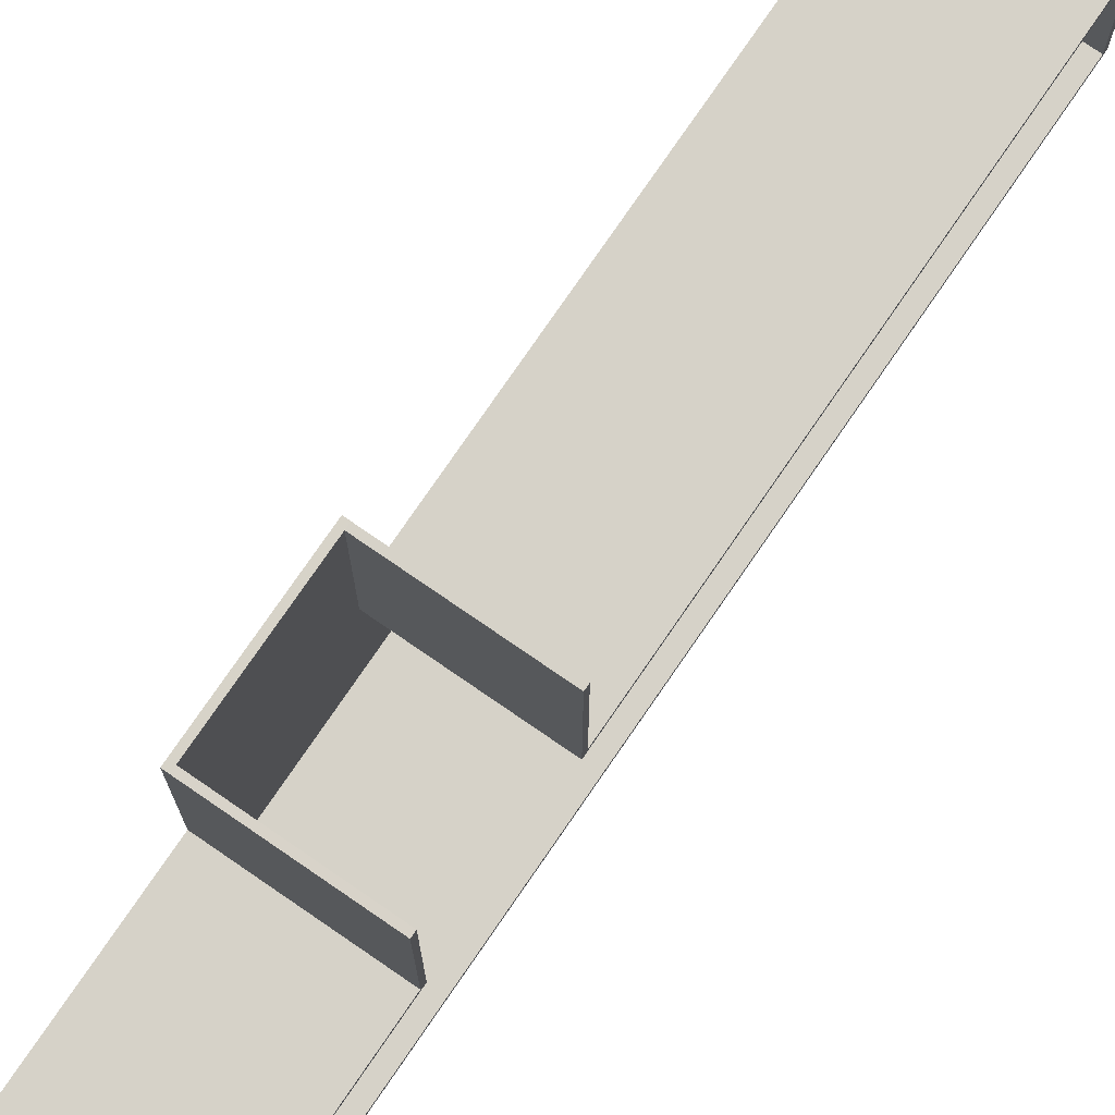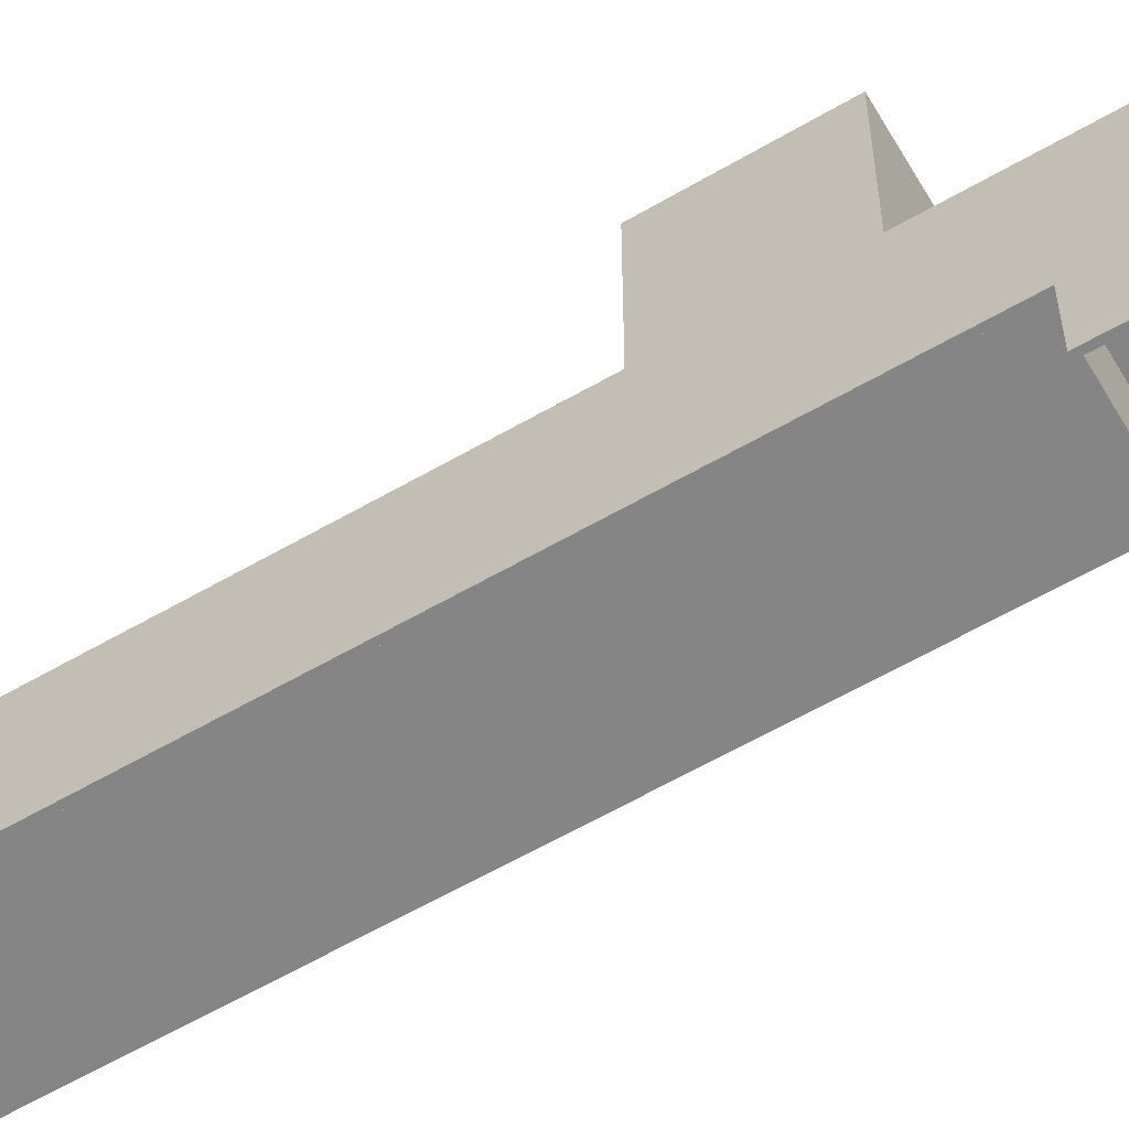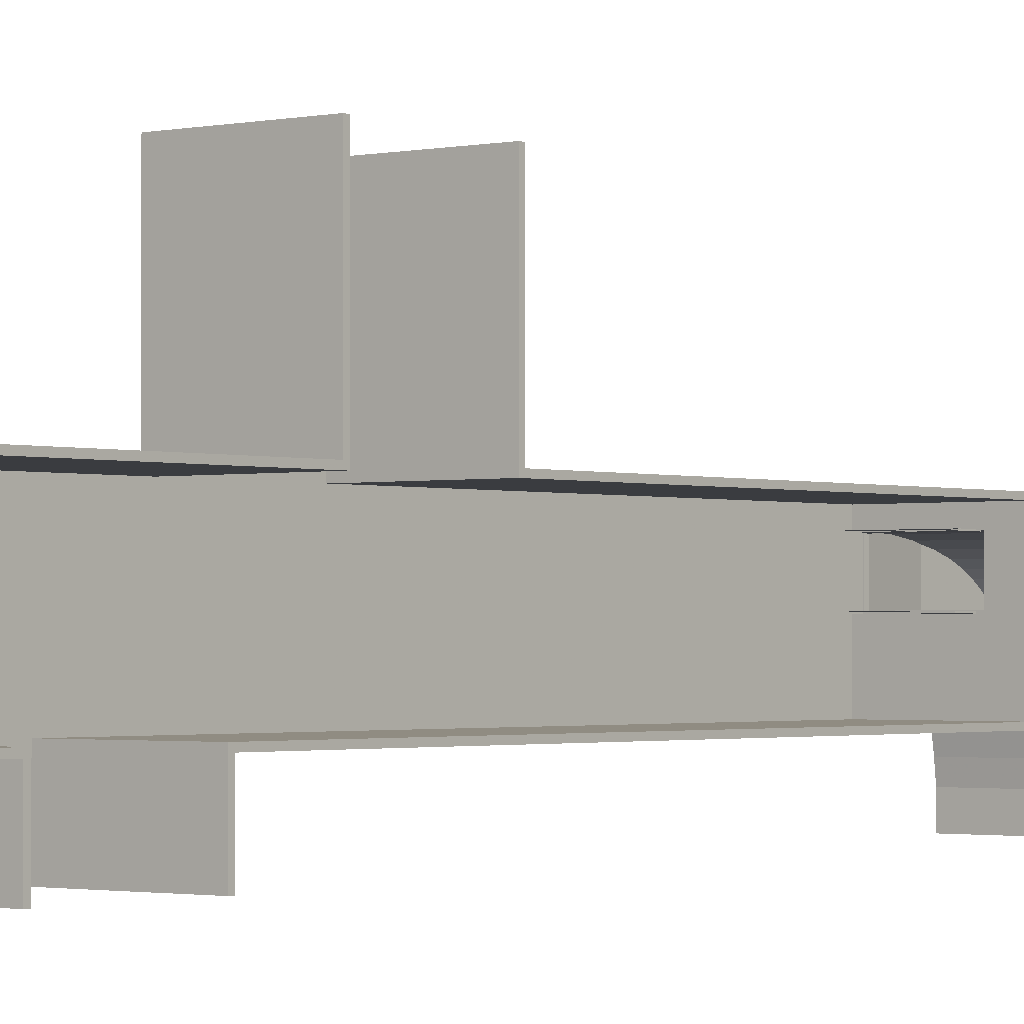
<metadata>
{"format":"obj","ext":"obj","renderer":"f3d","projection":"perspective","resolution":1024,"background":"white","views":[{"elev":77.5,"azim":-145.5,"up":"+Z"},{"elev":-61.7,"azim":120.4,"up":"+Z"},{"elev":-1.6,"azim":-140.9,"up":"+Z"}]}
</metadata>
<code>
o Ducting_DuctingGeom
v -0.3048 5.139 0.894
v -0.3048 7.378 0.894
v -0.3048 7.378 0.9613
v -0.3048 5.072 0.9613
v -0.3048 7.378 2.757
v -0.3048 7.378 2.689
v -0.3048 2.192 2.689
v -0.3048 2.259 2.757
v -0.3048 2.259 4.995
v -0.3048 2.192 4.994
v -0.3048 0.4635 2.689
v -0.3048 0.4635 4.966
v -0.3048 0.3963 4.966
v -0.3048 0.3963 2.757
v -0.3048 3.277 0.894
v -0.3048 3.344 0.9613
v -0.3048 3.277 0.001137
v -0.3048 3.344 0.001137
v -0.3048 5.139 0.001137
v -0.3048 5.072 0.001137
v 1.423 7.378 0.9613
v 1.423 5.072 0.9613
v 1.423 7.378 2.689
v 1.423 2.192 2.689
v 1.423 2.192 4.994
v 1.423 0.4635 2.689
v 1.423 0.4635 4.966
v 1.423 3.344 0.9613
v 1.423 3.344 0.001137
v 1.423 5.072 0.001137
v 1.491 7.378 0.894
v 1.491 5.139 0.001137
v 1.491 5.139 0.894
v 1.491 3.277 0.894
v 1.491 3.277 0.001137
v 1.491 7.378 2.757
v 1.491 2.259 2.757
v 1.491 0.3963 2.757
v 1.491 2.259 4.995
v 1.491 0.3963 4.966
v 1.423 7.378 0.894
v 1.423 5.139 0.894
v 1.423 5.139 0.001137
v 1.423 3.277 0.894
v 1.423 3.277 0.001137
v -0.3048 -5.933 0.894
v -0.3048 -5.933 0.9613
v 1.423 -5.933 0.894
v 1.423 -5.933 0.9613
v 1.491 -5.933 0.894
v 1.423 7.378 2.757
v 1.423 2.259 2.757
v 1.423 2.259 4.995
v 1.423 0.3963 4.966
v 1.423 0.3963 2.757
v -0.3048 -5.933 2.757
v -0.3048 -5.933 2.689
v 1.423 -5.933 2.757
v 1.423 -5.933 2.689
v 1.491 -5.933 2.757
v 1.43 -8.457 0.1911
v 1.43 -8.518 0.1932
v 1.43 -7.234 0.04825
v 1.43 -7.294 0.04889
v 1.43 -7.234 0.3523
v 1.43 -7.294 0.3555
v 1.43 -7.204 0.6352
v 1.43 -7.264 0.6424
v 1.43 -7.165 0.8797
v 1.43 -7.224 0.8921
v 1.43 -7.125 1.032
v 1.43 -7.183 1.05
v 1.43 -7.084 1.144
v 1.43 -7.14 1.167
v 1.43 -7.046 1.223
v 1.43 -7.099 1.252
v 1.43 -7.006 1.289
v 1.43 -7.056 1.323
v 1.43 -6.954 1.357
v 1.43 -7 1.396
v 1.423 -6.875 1.441
v 1.428 -6.917 1.485
v 1.413 -6.789 1.515
v 1.417 -6.826 1.563
v 1.401 -6.696 1.579
v 1.405 -6.728 1.631
v 1.389 -6.594 1.634
v 1.392 -6.62 1.689
v 1.375 -6.482 1.681
v 1.378 -6.503 1.738
v 1.359 -6.351 1.72
v 1.361 -6.366 1.779
v 1.34 -6.194 1.75
v 1.341 -6.202 1.81
v 1.317 -6.005 1.767
v 1.317 -6.005 1.826
v 1.367 -6.415 2.455
v 1.317 -6.005 2.472
v 1.317 -6.005 2.534
v 1.367 -6.419 2.516
v 1.414 -6.798 2.412
v 1.415 -6.808 2.472
v 1.43 -7.123 2.345
v 1.43 -7.138 2.404
v 1.43 -7.36 2.271
v 1.43 -7.381 2.327
v 1.43 -7.548 2.19
v 1.43 -7.575 2.244
v 1.43 -7.694 2.108
v 1.43 -7.726 2.159
v 1.43 -7.819 2.021
v 1.43 -7.856 2.068
v 1.43 -7.924 1.929
v 1.43 -7.966 1.973
v 1.43 -8.01 1.837
v 1.43 -8.056 1.876
v 1.43 -8.088 1.732
v 1.43 -8.139 1.766
v 1.43 -8.16 1.614
v 1.43 -8.214 1.643
v 1.43 -8.234 1.46
v 1.43 -8.29 1.484
v 1.43 -8.307 1.257
v 1.43 -8.365 1.274
v 1.43 -8.373 0.9886
v 1.43 -8.433 1
v 1.43 -8.429 0.606
v 1.43 -8.489 0.6123
v -0.3048 -8.457 0.1911
v -0.3048 -8.518 0.1932
v -0.3048 -7.234 0.04825
v -0.3048 -7.294 0.04889
v -0.3048 -7.234 0.3523
v -0.3048 -7.294 0.3555
v -0.3048 -7.204 0.6352
v -0.3048 -7.264 0.6424
v -0.3048 -7.165 0.8797
v -0.3048 -7.224 0.8921
v -0.3048 -7.125 1.032
v -0.3048 -7.183 1.05
v -0.3048 -7.084 1.144
v -0.3048 -7.14 1.167
v -0.3048 -7.046 1.223
v -0.3048 -7.099 1.252
v -0.3048 -7.006 1.289
v -0.3048 -7.056 1.323
v -0.3048 -6.954 1.357
v -0.3048 -7 1.396
v -0.2811 -6.875 1.441
v -0.2982 -6.917 1.485
v -0.2462 -6.789 1.515
v -0.2613 -6.826 1.563
v -0.2082 -6.696 1.579
v -0.2211 -6.728 1.631
v -0.1667 -6.594 1.634
v -0.1773 -6.62 1.689
v -0.1211 -6.482 1.681
v -0.1294 -6.503 1.738
v -0.06768 -6.351 1.72
v -0.07356 -6.366 1.779
v -0.003618 -6.194 1.75
v -0.007038 -6.202 1.81
v 0.0732 -6.005 1.767
v 0.0732 -6.005 1.826
v -0.09355 -6.415 2.455
v 0.0732 -6.005 2.472
v 0.0732 -6.005 2.534
v -0.09547 -6.419 2.516
v -0.2499 -6.798 2.412
v -0.2538 -6.808 2.472
v -0.3048 -7.123 2.345
v -0.3048 -7.138 2.404
v -0.3048 -7.36 2.271
v -0.3048 -7.381 2.327
v -0.3048 -7.548 2.19
v -0.3048 -7.575 2.244
v -0.3048 -7.694 2.108
v -0.3048 -7.726 2.159
v -0.3048 -7.819 2.021
v -0.3048 -7.856 2.068
v -0.3048 -7.924 1.929
v -0.3048 -7.966 1.973
v -0.3048 -8.01 1.837
v -0.3048 -8.056 1.876
v -0.3048 -8.088 1.732
v -0.3048 -8.139 1.766
v -0.3048 -8.16 1.614
v -0.3048 -8.214 1.643
v -0.3048 -8.234 1.46
v -0.3048 -8.29 1.484
v -0.3048 -8.307 1.257
v -0.3048 -8.365 1.274
v -0.3048 -8.373 0.9886
v -0.3048 -8.433 1
v -0.3048 -8.429 0.606
v -0.3048 -8.489 0.6123
v -0.3048 -6.933 1.379
v 1.43 -6.933 1.379
v -0.3048 -6.933 1.467
v 1.43 -6.933 1.467
v -0.3048 -6.933 2.384
v 1.43 -6.933 2.384
v -0.3048 -6.933 2.446
v 1.43 -6.933 2.446
v 1.43 -8.518 0.1932
v 1.43 -8.489 0.6123
v 1.43 -8.433 1
v 1.43 -8.365 1.274
v 1.43 -8.29 1.484
v 1.43 -8.214 1.643
v 1.43 -8.139 1.766
v 1.43 -8.056 1.876
v 1.43 -7.966 1.973
v 1.43 -7.856 2.068
v 1.43 -7.726 2.159
v 1.43 -7.575 2.244
v 1.43 -7.381 2.327
v 1.43 -7.138 2.404
v 1.43 -6.933 2.446
v 1.43 -6.933 1.379
v 1.43 -6.954 1.357
v 1.43 -7.006 1.289
v 1.43 -7.046 1.223
v 1.43 -7.084 1.144
v 1.43 -7.125 1.032
v 1.43 -7.165 0.8797
v 1.43 -7.204 0.6352
v 1.43 -7.234 0.3523
v 1.43 -7.234 0.04825
v 1.415 -6.808 2.472
v 1.367 -6.419 2.516
v 1.317 -6.005 2.534
v 1.317 -6.005 1.767
v 1.34 -6.194 1.75
v 1.359 -6.351 1.72
v 1.375 -6.482 1.681
v 1.389 -6.594 1.634
v 1.413 -6.789 1.515
v 1.423 -6.875 1.441
v 1.491 -8.518 0.1932
v 1.491 -8.489 0.6123
v 1.491 -8.433 1
v 1.491 -8.365 1.274
v 1.491 -8.29 1.484
v 1.491 -8.214 1.643
v 1.491 -8.139 1.766
v 1.491 -8.056 1.876
v 1.491 -7.966 1.973
v 1.491 -7.856 2.068
v 1.491 -7.726 2.159
v 1.491 -7.575 2.244
v 1.491 -7.381 2.327
v 1.491 -7.138 2.404
v 1.491 -6.933 2.446
v 1.491 -6.933 1.379
v 1.491 -6.954 1.357
v 1.491 -7.006 1.289
v 1.491 -7.046 1.223
v 1.491 -7.084 1.144
v 1.491 -7.125 1.032
v 1.491 -7.165 0.8797
v 1.491 -7.204 0.6352
v 1.491 -7.234 0.3523
v 1.491 -7.234 0.04825
v 1.475 -6.808 2.472
v 1.428 -6.419 2.516
v 1.377 -6.005 2.534
v 1.377 -6.005 1.767
v 1.4 -6.194 1.75
v 1.42 -6.351 1.72
v 1.436 -6.482 1.681
v 1.449 -6.594 1.634
v 1.473 -6.789 1.515
v 1.484 -6.875 1.441
v 1.491 -5.933 0.894
v -0.3048 -5.933 0.894
v -0.3048 -5.933 0.9613
v -0.3048 -5.933 2.689
v -0.3048 -5.933 2.757
v 1.491 -5.933 2.757
v 1.31 -5.933 2.466
v 0.1583 -5.933 2.466
v 0.1583 -5.933 1.834
v 1.31 -5.933 1.834
v 1.491 -6.009 0.894
v -0.3048 -6.009 0.894
v -0.3048 -6.009 0.9613
v -0.3048 -6.009 2.689
v -0.3048 -6.009 2.757
v 1.491 -6.009 2.757
v 1.31 -6.009 2.466
v 0.1583 -6.009 2.466
v 0.1583 -6.009 1.834
v 1.31 -6.009 1.834
v -0.3048 -8.518 0.001137
v 1.43 -8.518 0.001137
v -0.3048 -8.457 0.001137
v 1.43 -8.457 0.001137
v -0.3048 -7.234 0.001137
v 1.43 -7.234 0.001137
v -0.3048 -7.294 0.001137
v 1.43 -7.294 0.001137
v 1.491 -7.234 0.001137
v 1.491 -8.518 0.001137
v -0.3048 -8.518 0.001137
v 1.43 -8.518 0.001137
v 1.43 -8.457 0.001137
v -0.3048 -8.457 0.001137
v 1.43 -7.234 0.001137
v -0.3048 -7.234 0.001137
v -0.3048 -7.294 0.001137
v 1.43 -7.294 0.001137
v -0.3048 -7.234 0.3844
v 1.43 -7.234 0.3844
v -0.3048 -7.294 0.3844
v 1.43 -7.294 0.3844
v -0.3048 -8.457 0.3844
v 1.43 -8.457 0.3844
v -0.3048 -8.518 0.3844
v 1.43 -8.518 0.3844
v 1.491 -8.518 0.3844
v 1.491 -7.234 0.3844
v 0.2328 -5.627 1.807
v 0.2328 -5.627 1.826
v 0.2328 -6.007 1.826
v 0.2328 -6.007 1.807
v 0.2328 -6.007 2.474
v 0.2328 -6.007 2.455
v 0.2328 -5.673 2.455
v 0.2328 -5.673 2.474
v 1.317 -5.627 1.807
v 1.317 -5.627 1.826
v 1.317 -6.007 1.826
v 1.317 -6.007 1.807
v 1.317 -6.007 2.474
v 1.317 -6.007 2.455
v 1.317 -5.673 2.455
v 1.317 -5.673 2.474
v 1.317 -6.007 2.474
v 1.317 -6.007 1.807
v 1.317 -5.627 1.807
v 1.317 -5.632 1.677
v 1.317 -5.613 1.552
v 1.317 -5.561 1.437
v 1.317 -5.478 1.336
v 1.317 -5.377 1.253
v 1.317 -5.262 1.192
v 1.317 -5.137 1.154
v 1.317 -5.007 1.141
v 1.317 -4.877 1.154
v 1.317 -4.752 1.192
v 1.317 -4.637 1.253
v 1.317 -4.536 1.336
v 1.317 -4.453 1.437
v 1.317 -4.391 1.552
v 1.317 -4.353 1.677
v 1.317 -4.34 1.807
v 1.317 -4.353 1.937
v 1.317 -4.391 2.062
v 1.317 -4.453 2.178
v 1.317 -4.536 2.279
v 1.317 -4.637 2.361
v 1.317 -4.752 2.423
v 1.317 -4.877 2.461
v 1.317 -5.007 2.474
v 1.317 -5.673 2.474
v 1.335 -6.007 2.474
v 1.335 -6.007 1.807
v 1.335 -5.627 1.807
v 1.335 -5.632 1.677
v 1.335 -5.613 1.552
v 1.335 -5.561 1.437
v 1.335 -5.478 1.336
v 1.335 -5.377 1.253
v 1.335 -5.262 1.192
v 1.335 -5.137 1.154
v 1.335 -5.007 1.141
v 1.335 -4.877 1.154
v 1.335 -4.752 1.192
v 1.335 -4.637 1.253
v 1.335 -4.536 1.336
v 1.335 -4.453 1.437
v 1.335 -4.391 1.552
v 1.335 -4.353 1.677
v 1.335 -4.34 1.807
v 1.335 -4.353 1.937
v 1.335 -4.391 2.062
v 1.335 -4.453 2.178
v 1.335 -4.536 2.279
v 1.335 -4.637 2.361
v 1.335 -4.752 2.423
v 1.335 -4.877 2.461
v 1.335 -5.007 2.474
v 1.335 -5.673 2.474
v 1.423 -5.933 2.689
v 1.377 -5.933 2.534
v 1.423 -6.009 2.689
v 1.377 -6.009 2.534
v 1.491 -7.234 0.001137
v 1.491 -8.518 0.001137
v 3.24 5.06 1.8
v 3.36 5.38 1.74
v 2.68 4.36 -0.78
v 4 6.32 1.66
v 4.04 6.3 1.62
v 3.46 6.08 0.98
f 54 40 39 53
f 47 49 28 16
f 12 27 26 11
f 26 59 57 11
f 22 21 3 4
f 6 23 24 7
f 24 25 10 7
f 30 22 4 20
f 13 54 27 12
f 18 29 45 17
f 16 28 29 18
f 19 43 30 20
f 43 32 35 45
f 3 21 41 2
f 25 53 9 10
f 6 5 51 23
f 31 41 51 36
f 13 14 38 40
f 14 56 60 38
f 46 15 34 50
f 15 17 35 34
f 1 2 31 33
f 5 8 37 36
f 8 9 39 37
f 19 1 33 32
f 40 39 37
f 38 40 37
f 50 60 38
f 50 38 37
f 50 37 36
f 50 36 31
f 34 50 31
f 35 34 33
f 33 34 31
f 35 33 32
f 54 53 52
f 55 54 52
f 48 58 55
f 48 55 52
f 48 52 51
f 48 51 41
f 44 48 41
f 45 44 42
f 42 44 41
f 45 42 43
f 48 49 28
f 48 28 44
f 44 28 29
f 45 44 29
f 14 13 12
f 14 12 11
f 57 56 14
f 57 14 11
f 10 9 8
f 7 10 8
f 7 8 5
f 7 5 6
f 4 1 20
f 1 4 3
f 1 3 2
f 20 1 19
f 55 54 27
f 55 27 26
f 59 58 55
f 59 55 26
f 25 53 52
f 24 25 52
f 24 52 51
f 24 51 23
f 46 47 16
f 46 16 15
f 15 16 18
f 17 15 18
f 30 22 42
f 42 22 21
f 42 21 41
f 30 42 43
f 133 65 63 131
f 64 66 134 132
f 137 69 67 135
f 68 70 138 136
f 139 71 69 137
f 70 72 140 138
f 141 73 71 139
f 72 74 142 140
f 143 75 73 141
f 74 76 144 142
f 145 77 75 143
f 76 78 146 144
f 147 79 77 145
f 78 80 148 146
f 151 83 81 149
f 82 84 152 150
f 153 85 83 151
f 84 86 154 152
f 155 87 85 153
f 86 88 156 154
f 157 89 87 155
f 88 90 158 156
f 159 91 89 157
f 90 92 160 158
f 161 93 91 159
f 92 94 162 160
f 163 95 93 161
f 164 96 95 163
f 94 96 164 162
f 166 98 97 165
f 167 99 98 166
f 100 99 167 168
f 165 97 101 169
f 102 100 168 170
f 171 103 105 173
f 106 104 172 174
f 173 105 107 175
f 108 106 174 176
f 175 107 109 177
f 110 108 176 178
f 177 109 111 179
f 112 110 178 180
f 179 111 113 181
f 114 112 180 182
f 181 113 115 183
f 116 114 182 184
f 183 115 117 185
f 118 116 184 186
f 185 117 119 187
f 120 118 186 188
f 187 119 121 189
f 122 120 188 190
f 189 121 123 191
f 124 122 190 192
f 191 123 125 193
f 126 124 192 194
f 193 125 127 195
f 128 126 194 196
f 65 66 64 63
f 132 134 133 131
f 69 70 68 67
f 136 138 137 135
f 71 72 70 69
f 138 140 139 137
f 73 74 72 71
f 140 142 141 139
f 75 76 74 73
f 142 144 143 141
f 77 78 76 75
f 144 146 145 143
f 79 80 78 77
f 146 148 147 145
f 83 84 82 81
f 150 152 151 149
f 85 86 84 83
f 152 154 153 151
f 87 88 86 85
f 154 156 155 153
f 89 90 88 87
f 156 158 157 155
f 91 92 90 89
f 158 160 159 157
f 93 94 92 91
f 160 162 161 159
f 95 96 94 93
f 162 164 163 161
f 98 99 100 97
f 168 167 166 165
f 97 100 102 101
f 170 168 165 169
f 103 104 106 105
f 174 172 171 173
f 105 106 108 107
f 176 174 173 175
f 107 108 110 109
f 178 176 175 177
f 109 110 112 111
f 180 178 177 179
f 111 112 114 113
f 182 180 179 181
f 113 114 116 115
f 184 182 181 183
f 115 116 118 117
f 186 184 183 185
f 117 118 120 119
f 188 186 185 187
f 119 120 122 121
f 190 188 187 189
f 121 122 124 123
f 192 190 189 191
f 123 124 126 125
f 194 192 191 193
f 125 126 128 127
f 196 194 193 195
f 198 197 149 81
f 147 197 198 79
f 150 199 200 82
f 80 200 199 148
f 202 201 169 101
f 171 201 202 103
f 170 203 204 102
f 104 204 203 172
f 82 200 198 81
f 80 79 198 200
f 197 199 150 149
f 197 147 148 199
f 101 102 204 202
f 104 103 202 204
f 203 170 169 201
f 201 171 172 203
f 241 242 207 206
f 242 243 208 207
f 243 244 209 208
f 244 245 210 209
f 245 246 211 210
f 246 247 212 211
f 247 248 213 212
f 248 249 214 213
f 249 250 215 214
f 250 251 216 215
f 251 252 217 216
f 252 253 218 217
f 253 254 219 218
f 220 255 256 221
f 221 256 257 222
f 222 257 258 223
f 223 258 259 224
f 224 259 260 225
f 225 260 261 226
f 226 261 262 227
f 228 263 264 229
f 239 274 255 220
f 254 265 230 219
f 265 266 231 230
f 266 267 232 231
f 232 267 268 233
f 233 268 269 234
f 234 269 270 235
f 235 270 271 236
f 236 271 272 237
f 237 272 273 238
f 238 273 274 239
f 280 290 285 275
f 275 285 286 276
f 286 287 277 276
f 287 288 278 277
f 288 289 279 278
f 289 290 280 279
f 281 291 292 282
f 282 292 293 283
f 293 294 284 283
f 294 291 281 284
f 130 295 296 62
f 61 298 297 129
f 300 299 131 63
f 132 301 302 64
f 298 61 62 296
f 130 129 297 295
f 300 63 64 302
f 132 131 299 301
f 303 300 229 264
f 205 296 304 240
f 314 313 135 67
f 133 313 314 65
f 136 315 316 68
f 66 316 315 134
f 318 317 195 127
f 61 129 317 318
f 196 319 320 128
f 62 320 319 130
f 314 67 68 316
f 314 316 66 65
f 136 135 313 315
f 134 315 313 133
f 320 318 127 128
f 61 318 320 62
f 195 317 319 196
f 130 319 317 129
f 206 320 321 241
f 240 321 320 205
f 322 314 227 262
f 228 314 322 263
f 240 321 322
f 240 322 263
f 240 263 264
f 304 240 264
f 304 264 303
f 253 254 255
f 252 253 255
f 251 252 255
f 250 251 255
f 249 250 255
f 248 249 255
f 247 248 255
f 246 247 255
f 245 246 255
f 244 245 255
f 243 244 255
f 243 255 256
f 243 256 257
f 243 257 258
f 242 243 258
f 242 258 259
f 242 259 260
f 242 260 261
f 241 242 261
f 241 261 262
f 241 262 322
f 321 241 322
f 231 232 233
f 230 231 233
f 219 230 233
f 220 219 239
f 239 219 238
f 238 219 237
f 237 219 236
f 236 219 235
f 235 219 234
f 234 219 233
f 266 267 268
f 265 266 268
f 254 265 268
f 255 254 274
f 274 254 273
f 273 254 272
f 272 254 271
f 271 254 270
f 270 254 269
f 269 254 268
f 278 279 280
f 278 280 395
f 395 280 275
f 277 278 282
f 282 278 395
f 282 395 396
f 396 395 275
f 282 396 281
f 281 396 275
f 277 282 283
f 284 281 275
f 277 283 284
f 277 284 275
f 276 277 275
f 288 289 290
f 288 290 397
f 287 288 292
f 292 288 397
f 292 397 398
f 292 398 291
f 287 292 293
f 218 219 220
f 217 218 220
f 216 217 220
f 215 216 220
f 214 215 220
f 213 214 220
f 212 213 220
f 211 212 220
f 210 211 220
f 209 210 220
f 208 209 220
f 208 220 221
f 208 221 222
f 208 222 223
f 207 208 223
f 207 223 224
f 207 224 225
f 207 225 226
f 206 207 226
f 206 226 227
f 206 227 314
f 320 206 314
f 205 320 314
f 205 314 228
f 205 228 229
f 296 205 229
f 296 229 300
f 325 333 332 324
f 334 333 325 326
f 331 334 326 323
f 327 335 338 330
f 336 335 327 328
f 337 336 328 329
f 324 323 326 325
f 334 331 332 333
f 330 329 328 327
f 336 337 338 335
f 339 367 394 366
f 368 367 339 340
f 369 368 340 341
f 340 339 366
f 340 366 365
f 340 365 364
f 340 364 363
f 340 363 362
f 340 362 361
f 340 361 360
f 340 360 359
f 340 359 358
f 340 358 357
f 341 340 357
f 342 341 357
f 342 357 356
f 343 342 356
f 343 356 355
f 344 343 355
f 344 355 354
f 345 344 354
f 345 354 353
f 346 345 353
f 346 353 352
f 347 346 352
f 347 352 351
f 348 347 351
f 348 351 350
f 349 348 350
f 368 367 394
f 368 394 393
f 368 393 392
f 368 392 391
f 368 391 390
f 368 390 389
f 368 389 388
f 368 388 387
f 368 387 386
f 368 386 385
f 369 368 385
f 370 369 385
f 370 385 384
f 371 370 384
f 371 384 383
f 372 371 383
f 372 383 382
f 373 372 382
f 373 382 381
f 374 373 381
f 374 381 380
f 375 374 380
f 375 380 379
f 376 375 379
f 376 379 378
f 377 376 378
f 305 308 307 306
f 309 312 311 310
f 312 309 399
f 312 399 400
f 307 312 400
f 306 307 400

</code>
